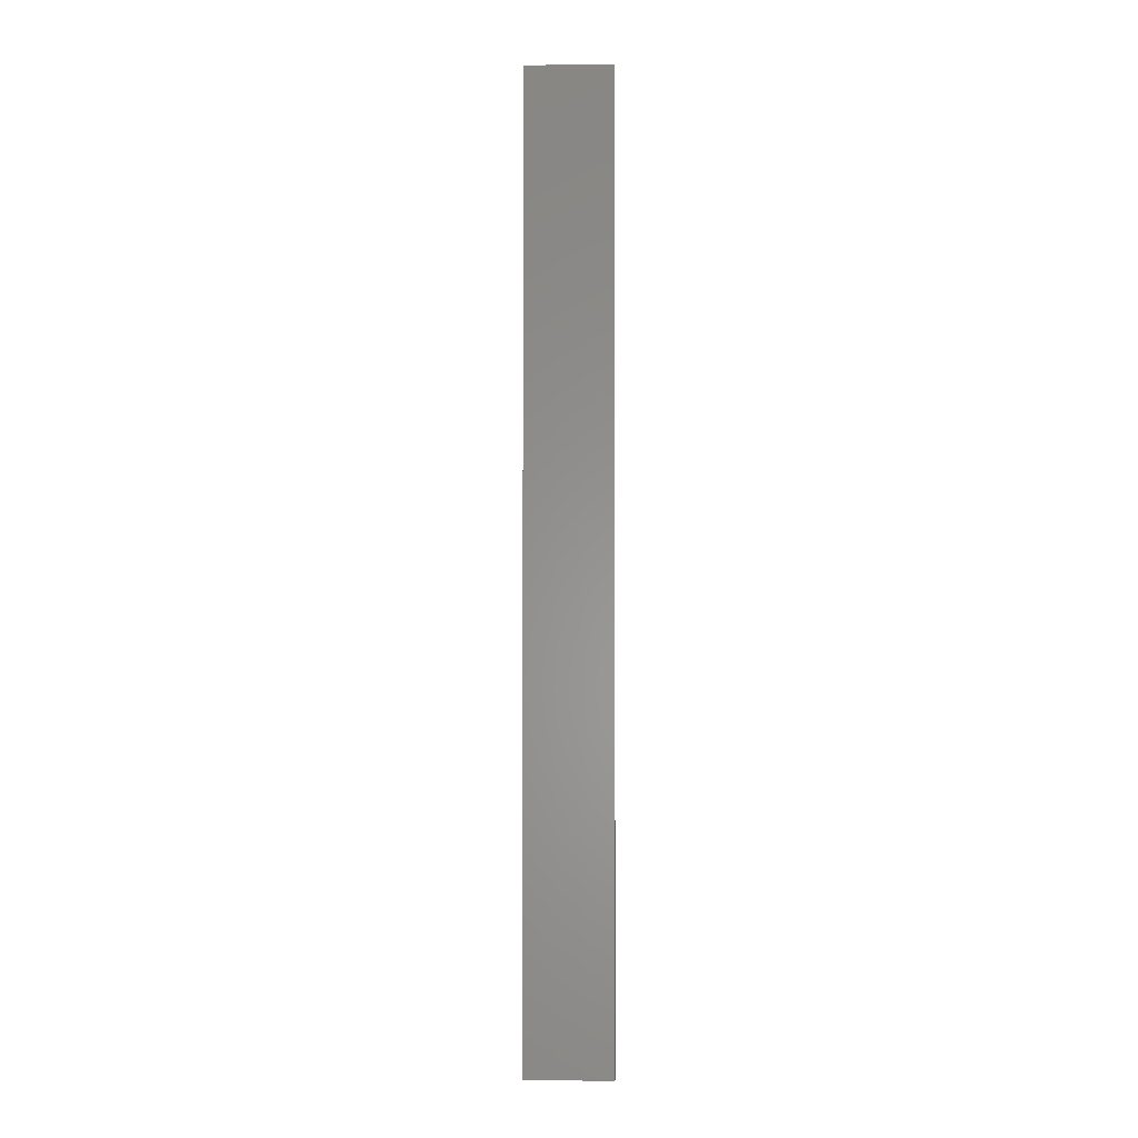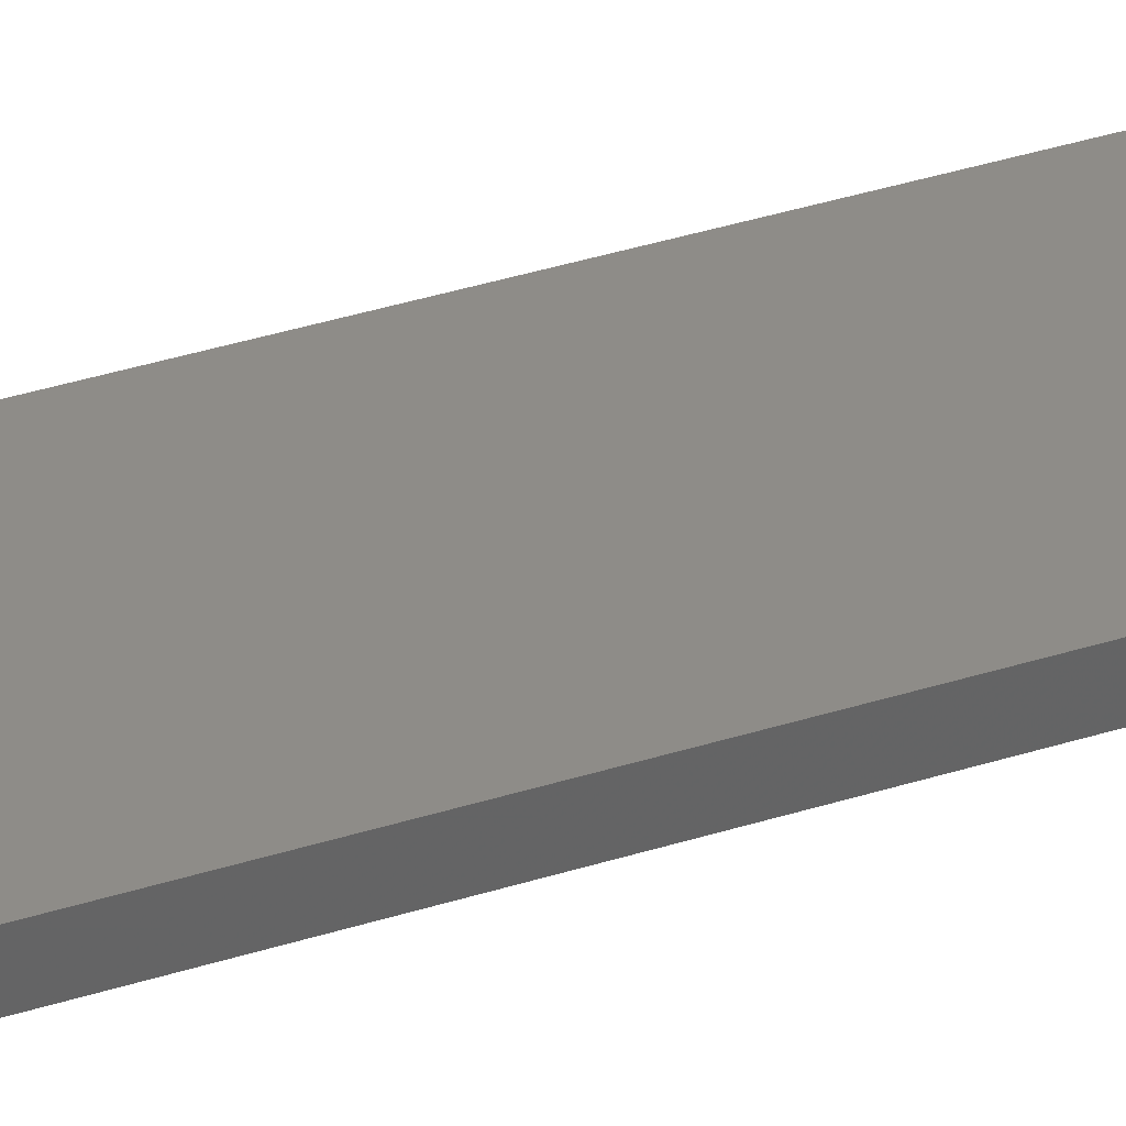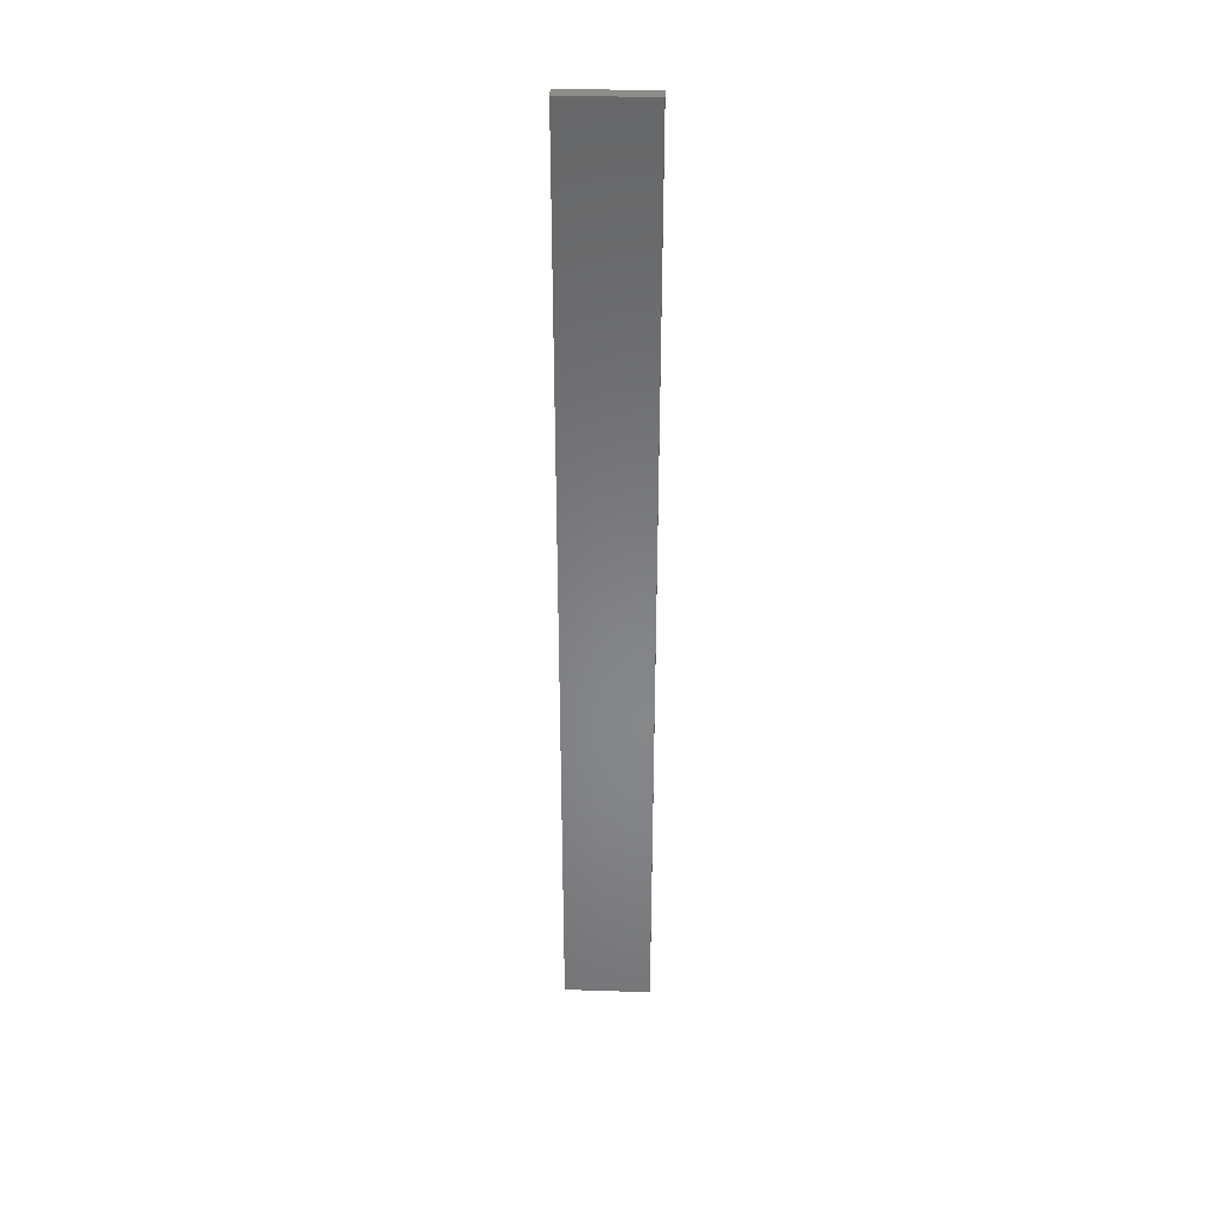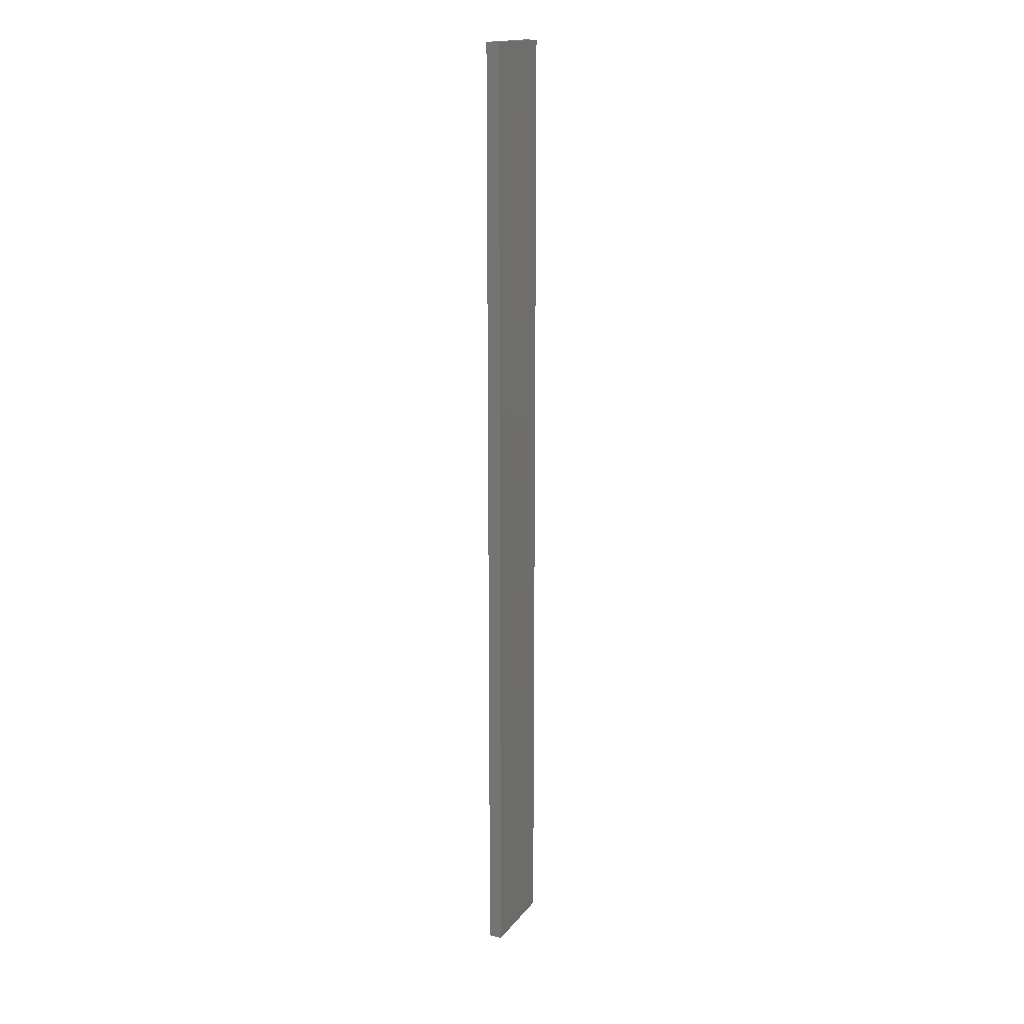
<metadata>
{"format":"stl","ext":"stl","renderer":"f3d","projection":"perspective","resolution":1024,"background":"white","views":[{"elev":-1.7,"azim":170.3,"up":"+Z"},{"elev":25.6,"azim":60.1,"up":"+Y"},{"elev":36.2,"azim":170.3,"up":"+Z"},{"elev":16.6,"azim":-77.1,"up":"+Z"}]}
</metadata>
<code>
# stl→obj: 16 verts, 28 faces
v 19.15 2.377 251.6
v 19.15 2.377 255.2
v 19.26 2.355 255.2
v 19.26 2.355 251.6
v 19.37 2.332 251.6
v 19.37 2.332 255.2
v 19.47 2.309 251.6
v 19.47 2.309 255.2
v 19.46 2.26 255.2
v 19.46 2.26 251.6
v 19.14 2.328 255.2
v 19.25 2.306 251.6
v 19.25 2.306 255.2
v 19.36 2.283 255.2
v 19.14 2.328 251.6
v 19.36 2.283 251.6
f 1 2 3
f 4 1 3
f 5 3 6
f 5 4 3
f 7 6 8
f 7 5 6
f 7 8 9
f 10 7 9
f 11 12 13
f 13 12 14
f 15 12 11
f 12 16 14
f 14 10 9
f 16 10 14
f 1 15 11
f 1 11 2
f 10 16 7
f 16 5 7
f 12 4 16
f 16 4 5
f 15 1 12
f 12 1 4
f 6 14 9
f 6 9 8
f 3 13 14
f 3 14 6
f 2 11 13
f 2 13 3

</code>
